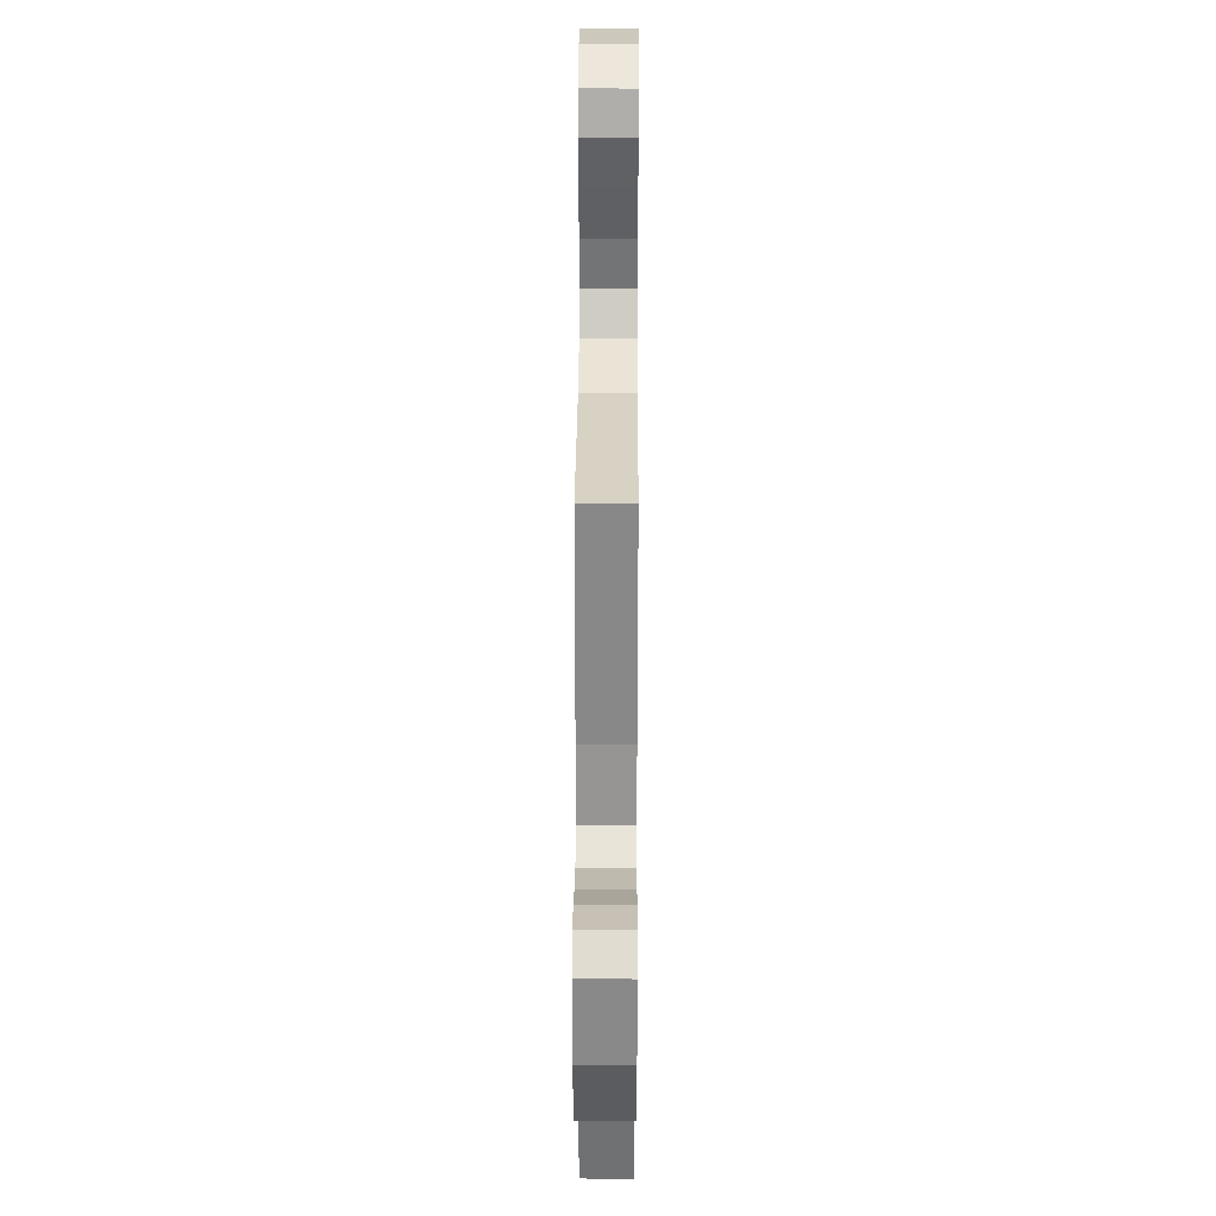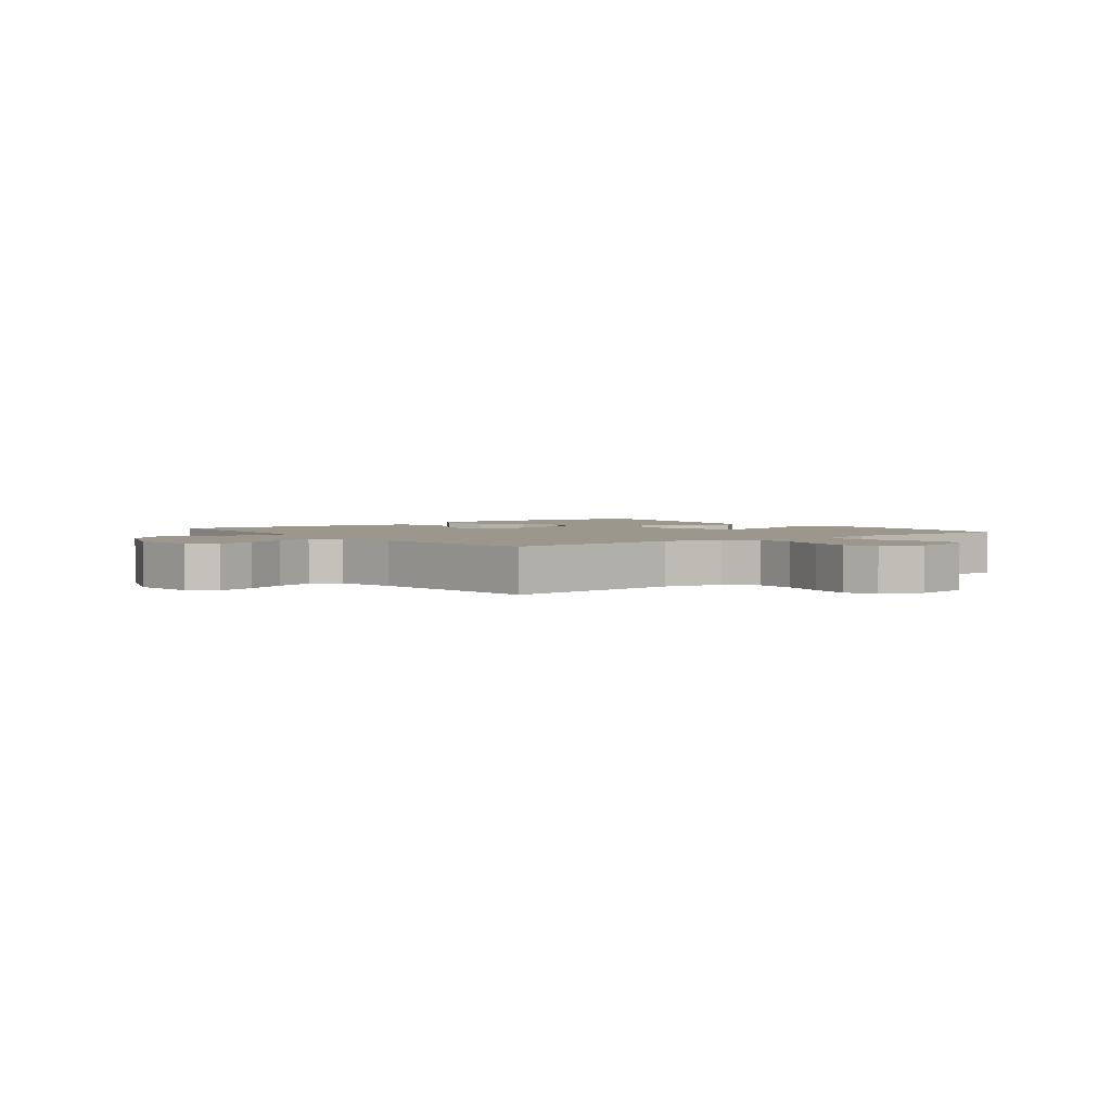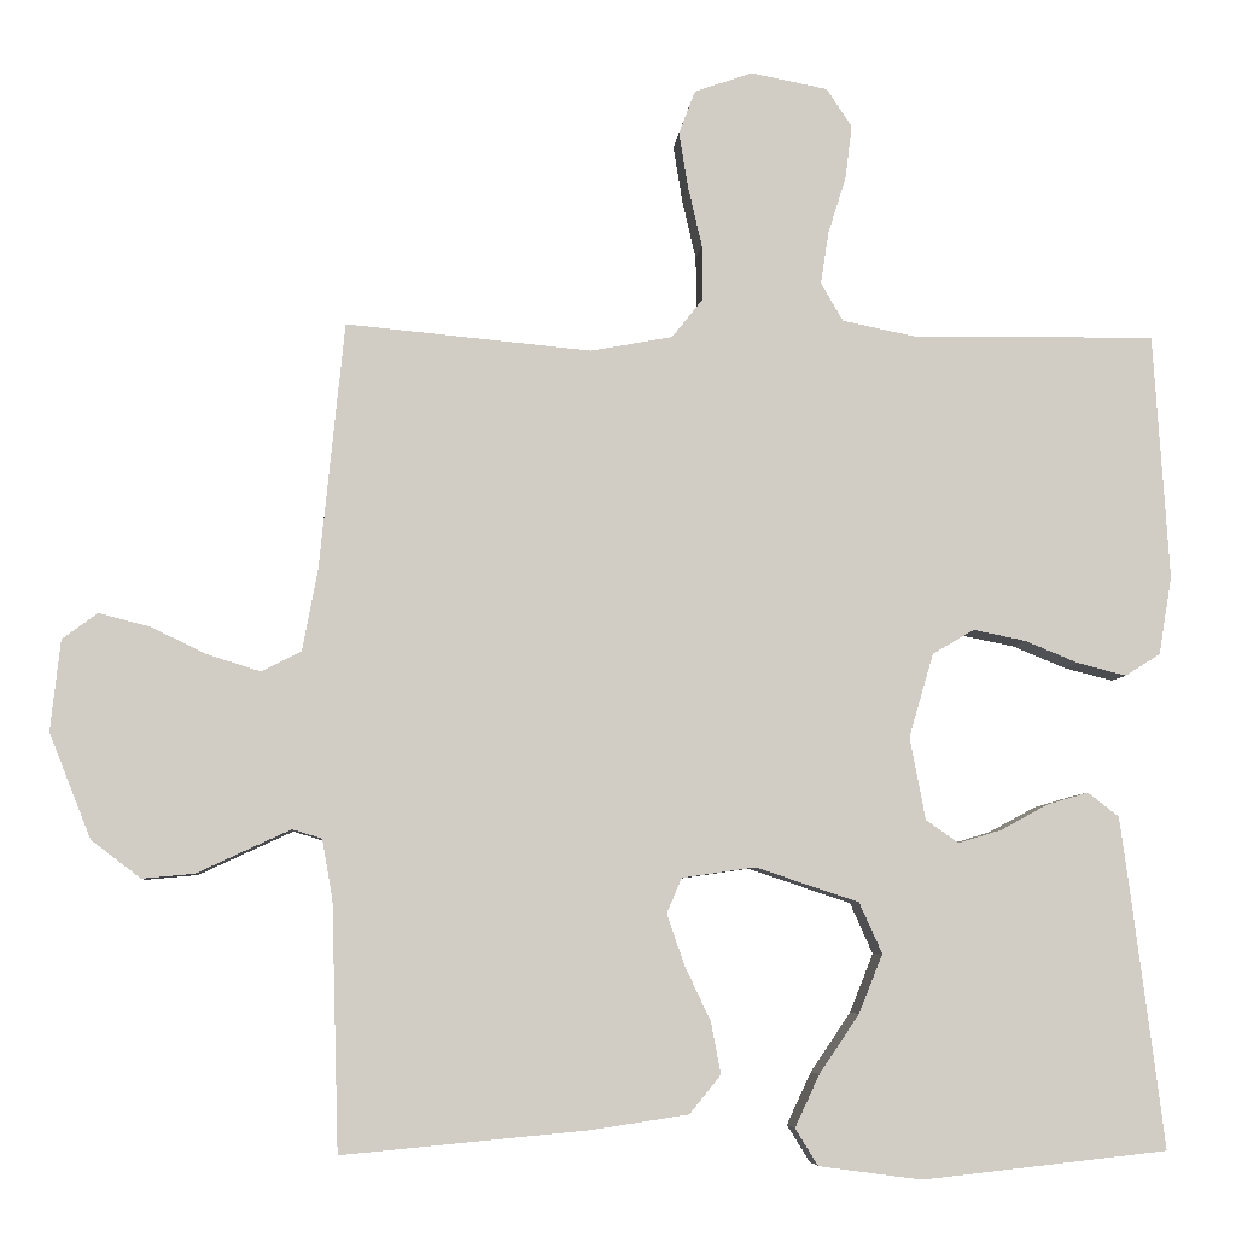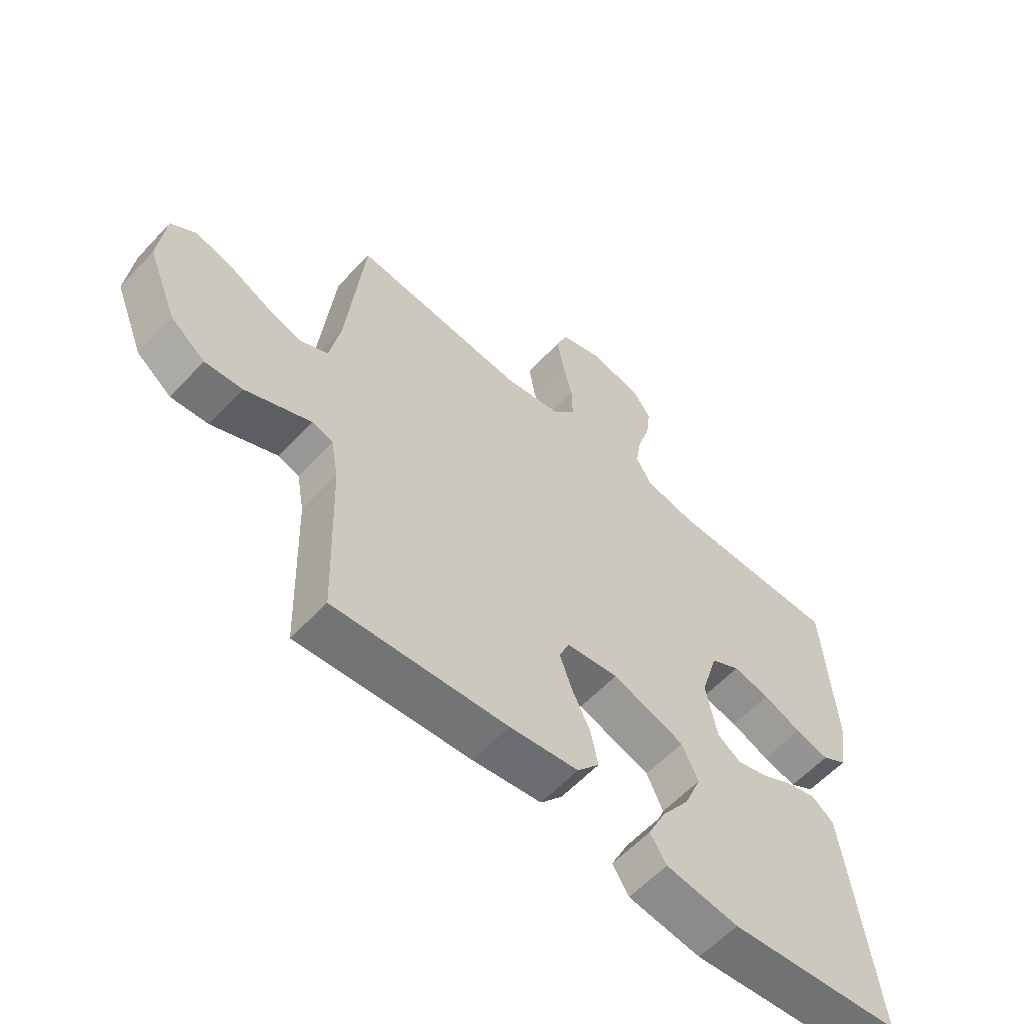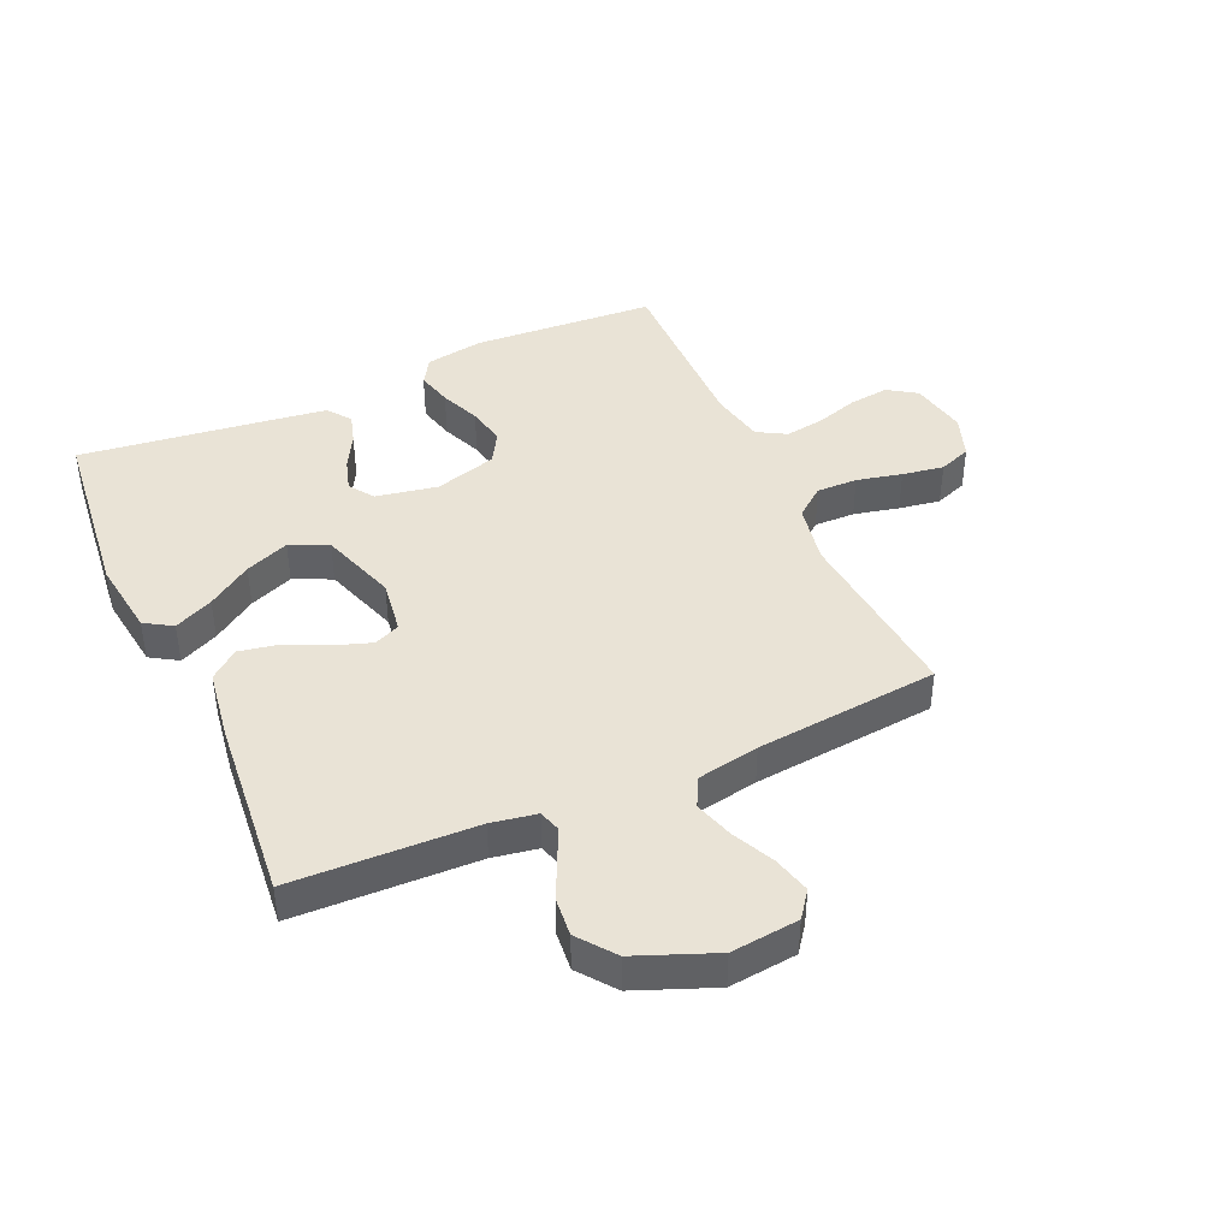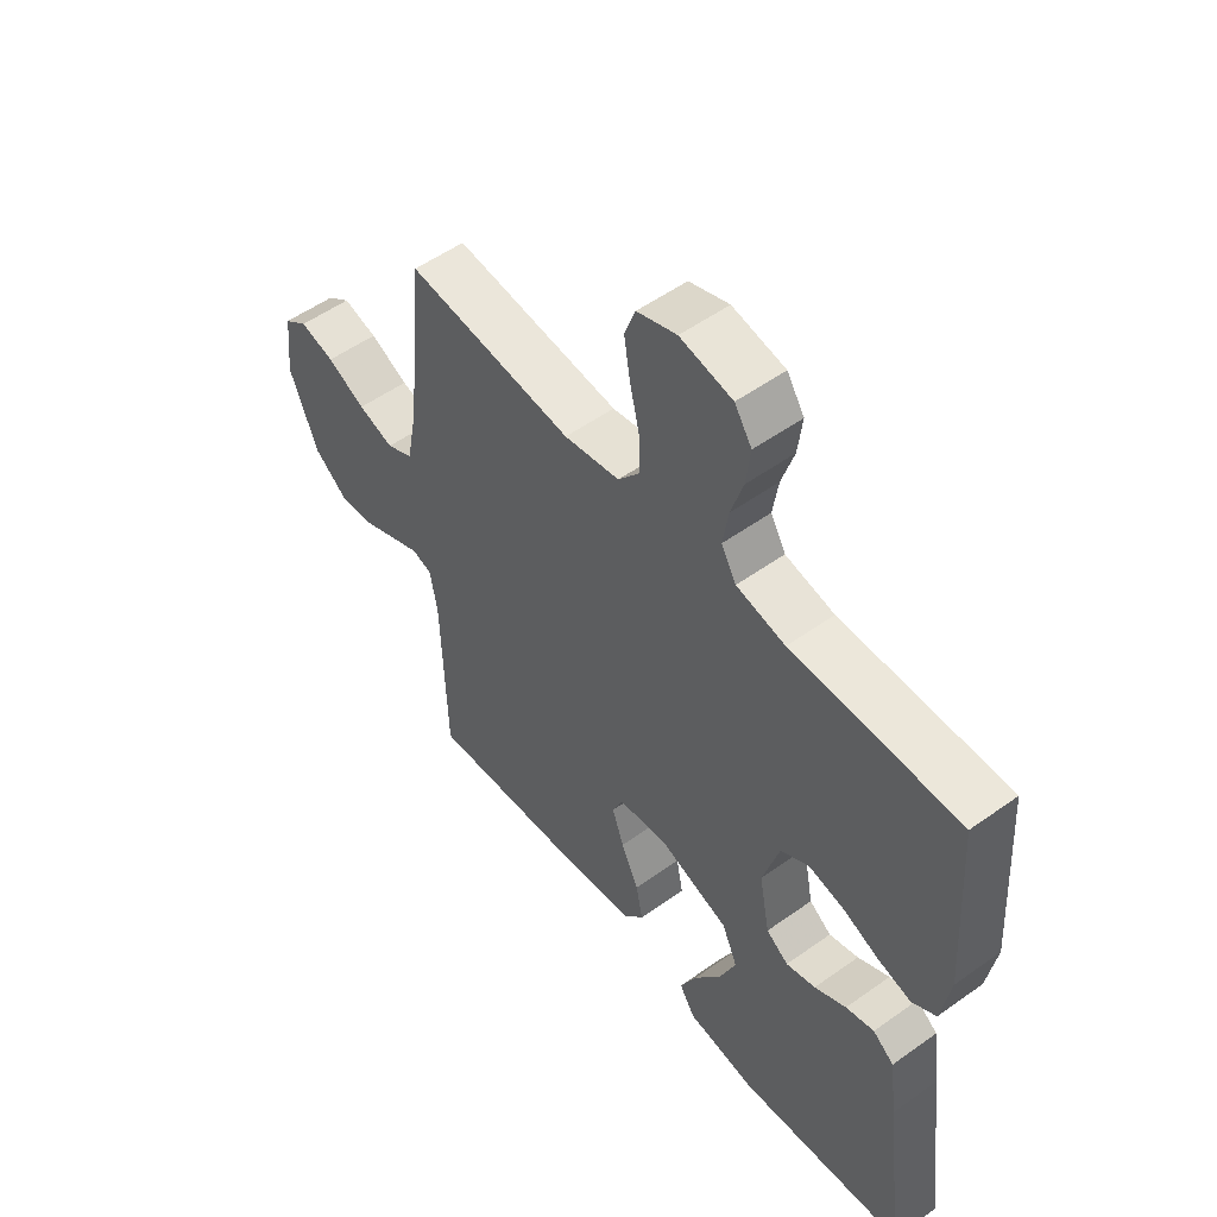
<metadata>
{"format":"obj","ext":"obj","renderer":"f3d","projection":"perspective","resolution":1024,"background":"white","views":[{"elev":33.0,"azim":-89.7,"up":"+Z"},{"elev":2.6,"azim":-37.3,"up":"+Y"},{"elev":-6.2,"azim":-4.8,"up":"+Z"},{"elev":-59.5,"azim":-42.7,"up":"+Z"},{"elev":42.3,"azim":-114.1,"up":"+Y"},{"elev":53.5,"azim":52.6,"up":"+Z"}]}
</metadata>
<code>
v -0.5 0.07 0.5
v -0.2 0.07 0.472
v -0.1 0.07 0.491
v -0.062 0.07 0.539
v -0.063 0.07 0.606
v -0.08 0.07 0.68
v -0.091 0.07 0.748
v -0.071 0.07 0.801
v 0 0.07 0.826
v 0.094 0.07 0.808
v 0.125 0.07 0.761
v 0.117 0.07 0.696
v 0.095 0.07 0.626
v 0.085 0.07 0.562
v 0.112 0.07 0.515
v 0.2 0.07 0.497
v 0.5 0.07 0.5
v 0.519 0.07 0.2
v 0.503 0.07 0.104
v 0.46 0.07 0.077
v 0.401 0.07 0.092
v 0.335 0.07 0.119
v 0.271 0.07 0.132
v 0.22 0.07 0.102
v 0.19 0.07 0
v 0.209 0.07 -0.101
v 0.249 0.07 -0.129
v 0.302 0.07 -0.113
v 0.359 0.07 -0.082
v 0.41 0.07 -0.067
v 0.448 0.07 -0.096
v 0.462 0.07 -0.2
v 0.5 0.07 -0.5
v 0.2 0.07 -0.533
v 0.074 0.07 -0.516
v 0.046 0.07 -0.471
v 0.076 0.07 -0.407
v 0.125 0.07 -0.335
v 0.154 0.07 -0.263
v 0.126 0.07 -0.201
v 0 0.07 -0.159
v -0.09 0.07 -0.172
v -0.108 0.07 -0.215
v -0.087 0.07 -0.276
v -0.055 0.07 -0.344
v -0.043 0.07 -0.407
v -0.081 0.07 -0.454
v -0.2 0.07 -0.472
v -0.5 0.07 -0.5
v -0.509 0.07 -0.2
v -0.522 0.07 -0.126
v -0.558 0.07 -0.115
v -0.61 0.07 -0.139
v -0.672 0.07 -0.168
v -0.736 0.07 -0.174
v -0.796 0.07 -0.128
v -0.847 0.07 0
v -0.835 0.07 0.111
v -0.792 0.07 0.143
v -0.73 0.07 0.127
v -0.661 0.07 0.094
v -0.597 0.07 0.074
v -0.549 0.07 0.099
v -0.53 0.07 0.2
v -0.5 0 0.5
v -0.2 0 0.472
v -0.1 0 0.491
v -0.062 0 0.539
v -0.063 0 0.606
v -0.08 0 0.68
v -0.091 0 0.748
v -0.071 0 0.801
v 0 0 0.826
v 0.094 0 0.808
v 0.125 0 0.761
v 0.117 0 0.696
v 0.095 0 0.626
v 0.085 0 0.562
v 0.112 0 0.515
v 0.2 0 0.497
v 0.5 0 0.5
v 0.519 0 0.2
v 0.503 0 0.104
v 0.46 0 0.077
v 0.401 0 0.092
v 0.335 0 0.119
v 0.271 0 0.132
v 0.22 0 0.102
v 0.19 0 0
v 0.209 0 -0.101
v 0.249 0 -0.129
v 0.302 0 -0.113
v 0.359 0 -0.082
v 0.41 0 -0.067
v 0.448 0 -0.096
v 0.462 0 -0.2
v 0.5 0 -0.5
v 0.2 0 -0.533
v 0.074 0 -0.516
v 0.046 0 -0.471
v 0.076 0 -0.407
v 0.125 0 -0.335
v 0.154 0 -0.263
v 0.126 0 -0.201
v 0 0 -0.159
v -0.09 0 -0.172
v -0.108 0 -0.215
v -0.087 0 -0.276
v -0.055 0 -0.344
v -0.043 0 -0.407
v -0.081 0 -0.454
v -0.2 0 -0.472
v -0.5 0 -0.5
v -0.509 0 -0.2
v -0.522 0 -0.126
v -0.558 0 -0.115
v -0.61 0 -0.139
v -0.672 0 -0.168
v -0.736 0 -0.174
v -0.796 0 -0.128
v -0.847 0 0
v -0.835 0 0.111
v -0.792 0 0.143
v -0.73 0 0.127
v -0.661 0 0.094
v -0.597 0 0.074
v -0.549 0 0.099
v -0.53 0 0.2
f 59 60 61
f 58 59 61
f 57 58 61
f 56 57 61
f 55 56 61
f 54 55 61
f 53 54 61
f 52 53 61 62
f 51 52 62 63
f 48 49 50
f 47 48 50
f 46 47 50
f 45 46 50
f 44 45 50
f 51 63 64
f 50 51 64
f 44 50 64
f 43 44 64
f 36 37 38
f 35 36 38
f 34 35 38
f 33 34 38
f 32 33 38
f 31 32 38
f 30 31 38
f 29 30 38
f 28 29 38
f 27 28 38 39
f 26 27 39 40
f 20 21 22
f 19 20 22
f 18 19 22
f 17 18 22
f 16 17 22
f 15 16 22 23
f 14 15 23 24
f 11 12 13
f 10 11 13
f 9 10 13
f 8 9 13
f 7 8 13
f 6 7 13
f 5 6 13
f 4 5 13 14
f 14 24 25
f 4 14 25
f 3 4 25
f 64 1 2
f 43 64 2
f 42 43 2
f 26 40 41
f 26 41 42
f 25 26 42
f 3 25 42
f 2 3 42
f 125 124 123
f 125 123 122
f 125 122 121
f 125 121 120
f 125 120 119
f 125 119 118
f 125 118 117
f 126 125 117 116
f 127 126 116 115
f 114 113 112
f 114 112 111
f 114 111 110
f 114 110 109
f 114 109 108
f 128 127 115
f 128 115 114
f 128 114 108
f 128 108 107
f 102 101 100
f 102 100 99
f 102 99 98
f 102 98 97
f 102 97 96
f 102 96 95
f 102 95 94
f 102 94 93
f 102 93 92
f 103 102 92 91
f 104 103 91 90
f 86 85 84
f 86 84 83
f 86 83 82
f 86 82 81
f 86 81 80
f 87 86 80 79
f 88 87 79 78
f 77 76 75
f 77 75 74
f 77 74 73
f 77 73 72
f 77 72 71
f 77 71 70
f 77 70 69
f 78 77 69 68
f 89 88 78
f 89 78 68
f 89 68 67
f 66 65 128
f 66 128 107
f 66 107 106
f 105 104 90
f 106 105 90
f 106 90 89
f 106 89 67
f 106 67 66
f 1 65 66 2
f 2 66 67 3
f 3 67 68 4
f 4 68 69 5
f 5 69 70 6
f 6 70 71 7
f 7 71 72 8
f 8 72 73 9
f 9 73 74 10
f 10 74 75 11
f 11 75 76 12
f 12 76 77 13
f 13 77 78 14
f 14 78 79 15
f 15 79 80 16
f 16 80 81 17
f 17 81 82 18
f 18 82 83 19
f 19 83 84 20
f 20 84 85 21
f 21 85 86 22
f 22 86 87 23
f 23 87 88 24
f 24 88 89 25
f 25 89 90 26
f 26 90 91 27
f 27 91 92 28
f 28 92 93 29
f 29 93 94 30
f 30 94 95 31
f 31 95 96 32
f 32 96 97 33
f 33 97 98 34
f 34 98 99 35
f 35 99 100 36
f 36 100 101 37
f 37 101 102 38
f 38 102 103 39
f 39 103 104 40
f 40 104 105 41
f 41 105 106 42
f 42 106 107 43
f 43 107 108 44
f 44 108 109 45
f 45 109 110 46
f 46 110 111 47
f 47 111 112 48
f 48 112 113 49
f 49 113 114 50
f 50 114 115 51
f 51 115 116 52
f 52 116 117 53
f 53 117 118 54
f 54 118 119 55
f 55 119 120 56
f 56 120 121 57
f 57 121 122 58
f 58 122 123 59
f 59 123 124 60
f 60 124 125 61
f 61 125 126 62
f 62 126 127 63
f 63 127 128 64
f 64 128 65 1

</code>
